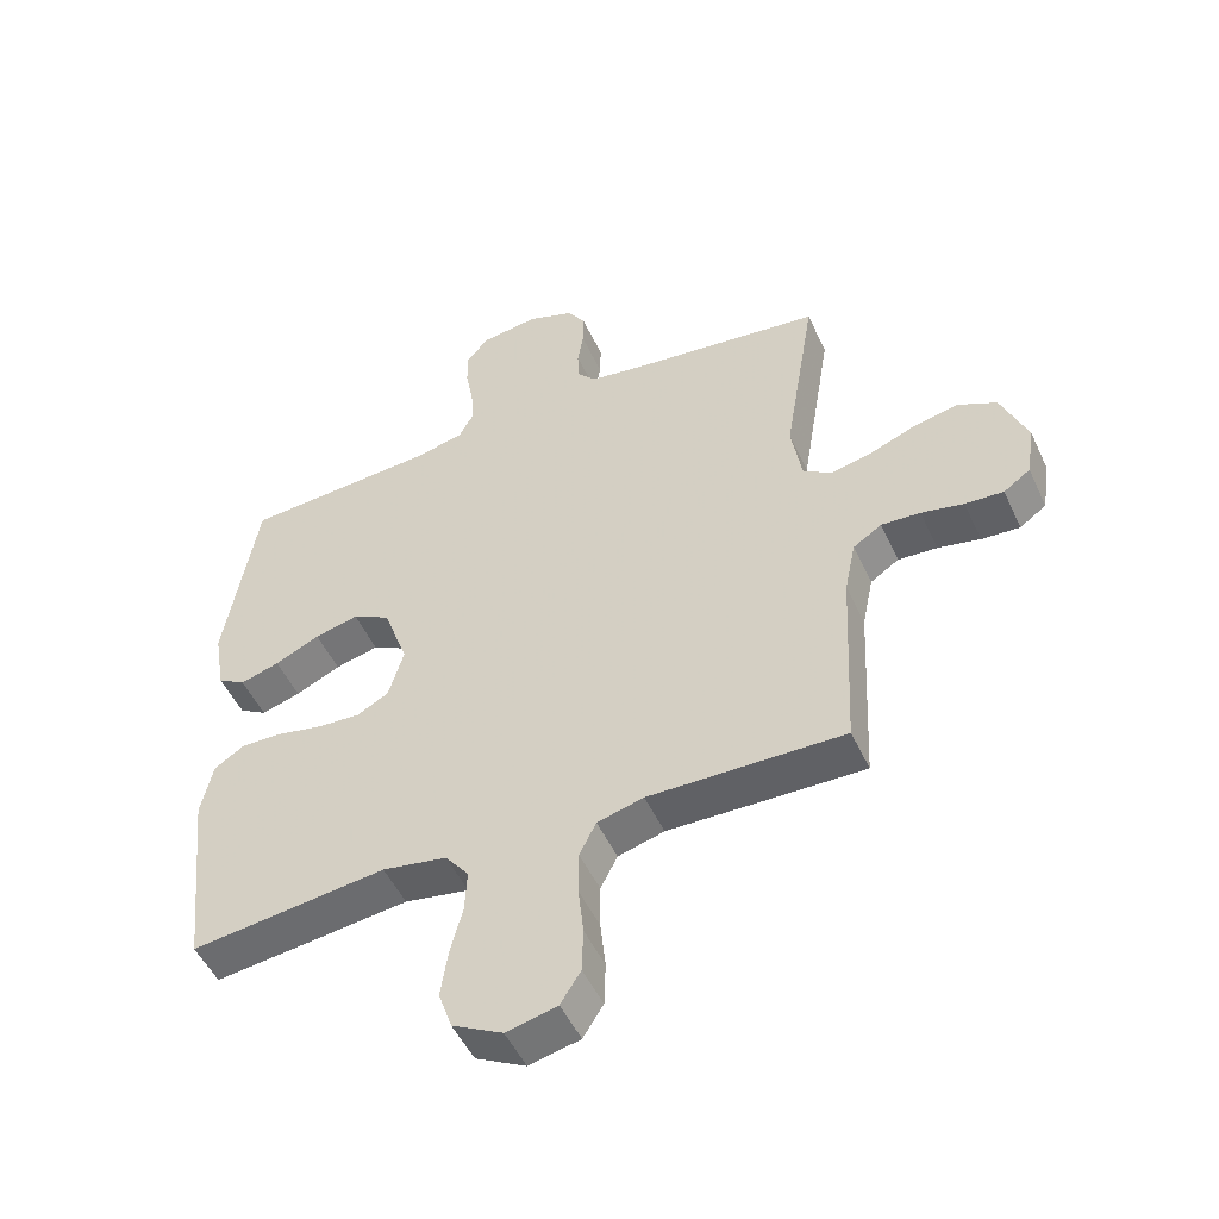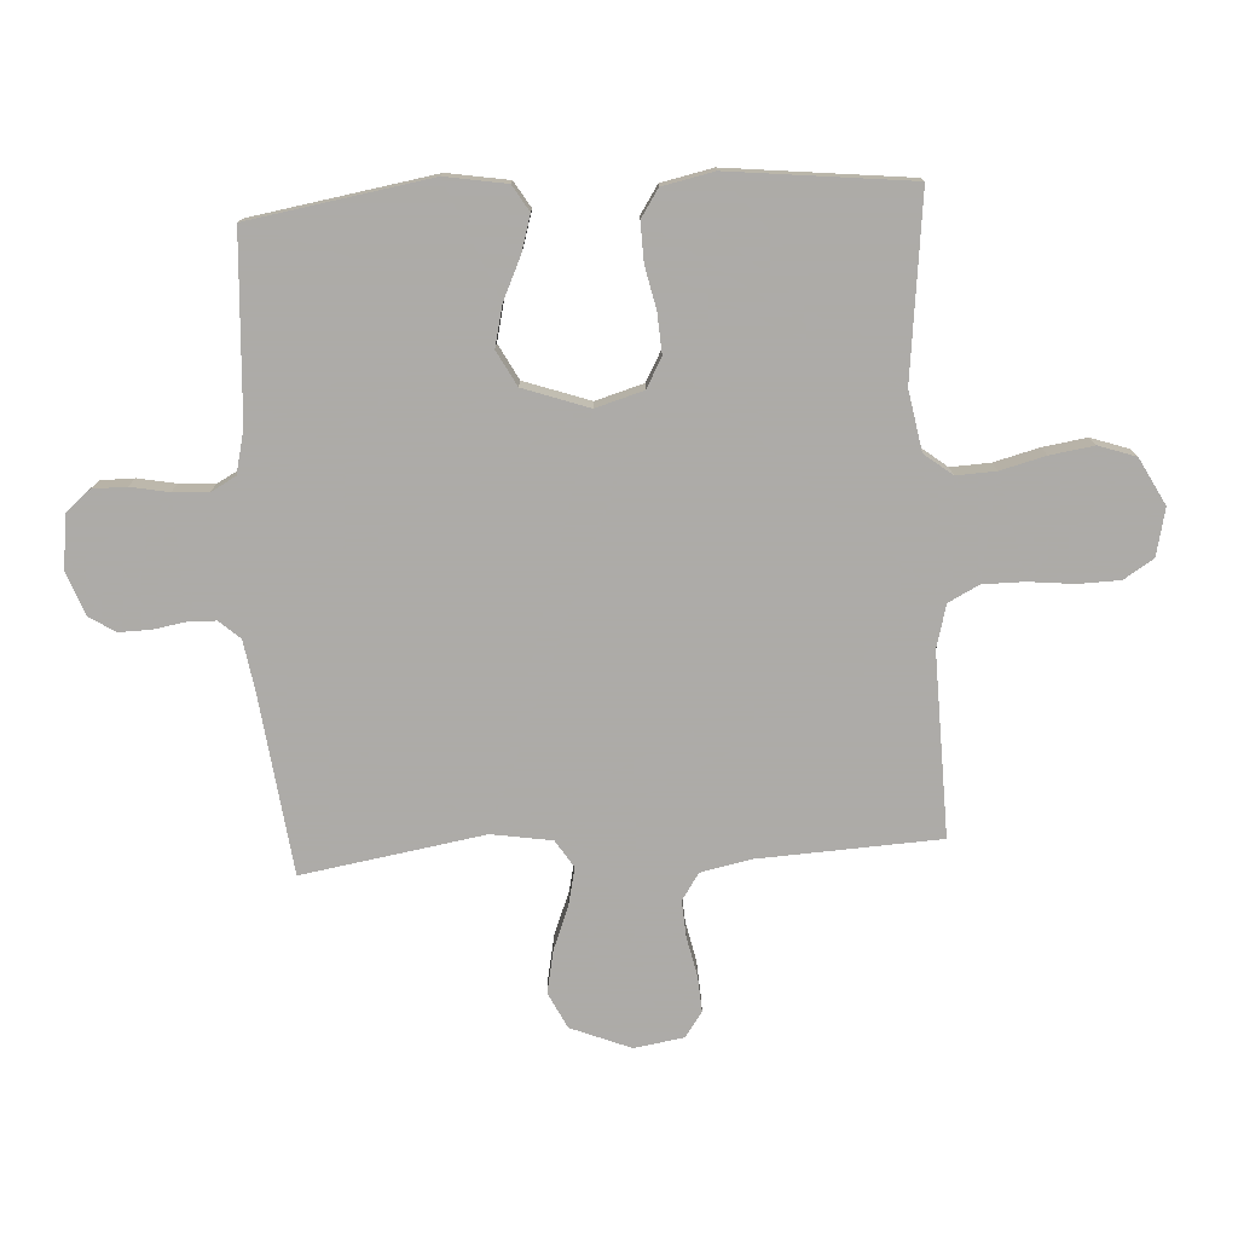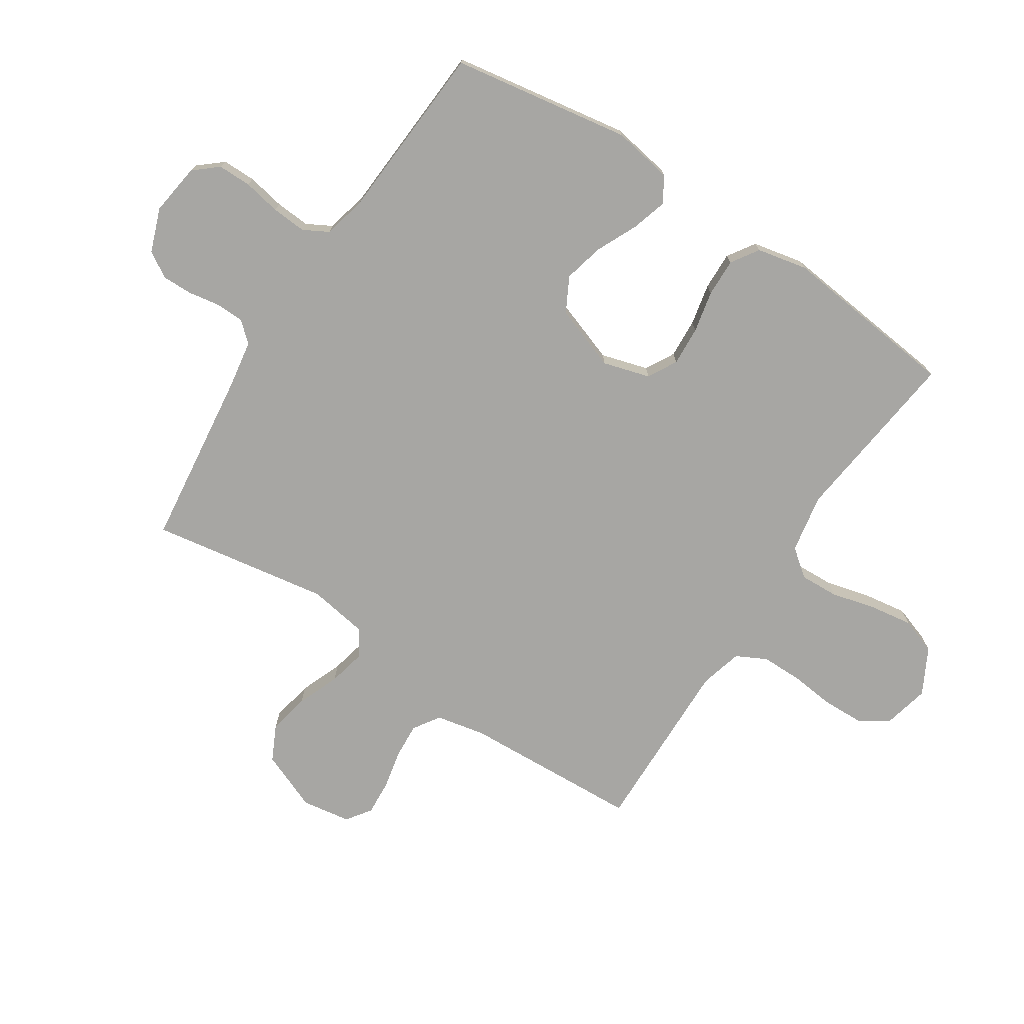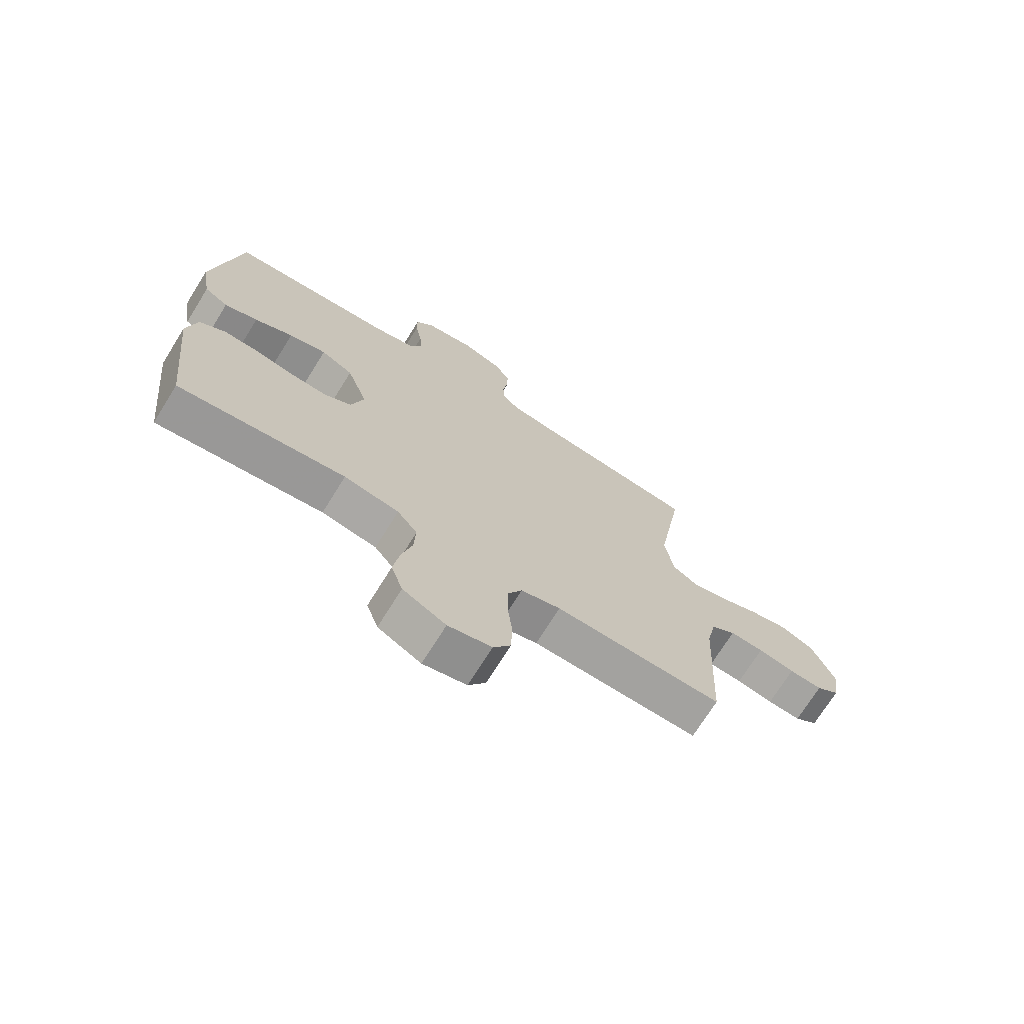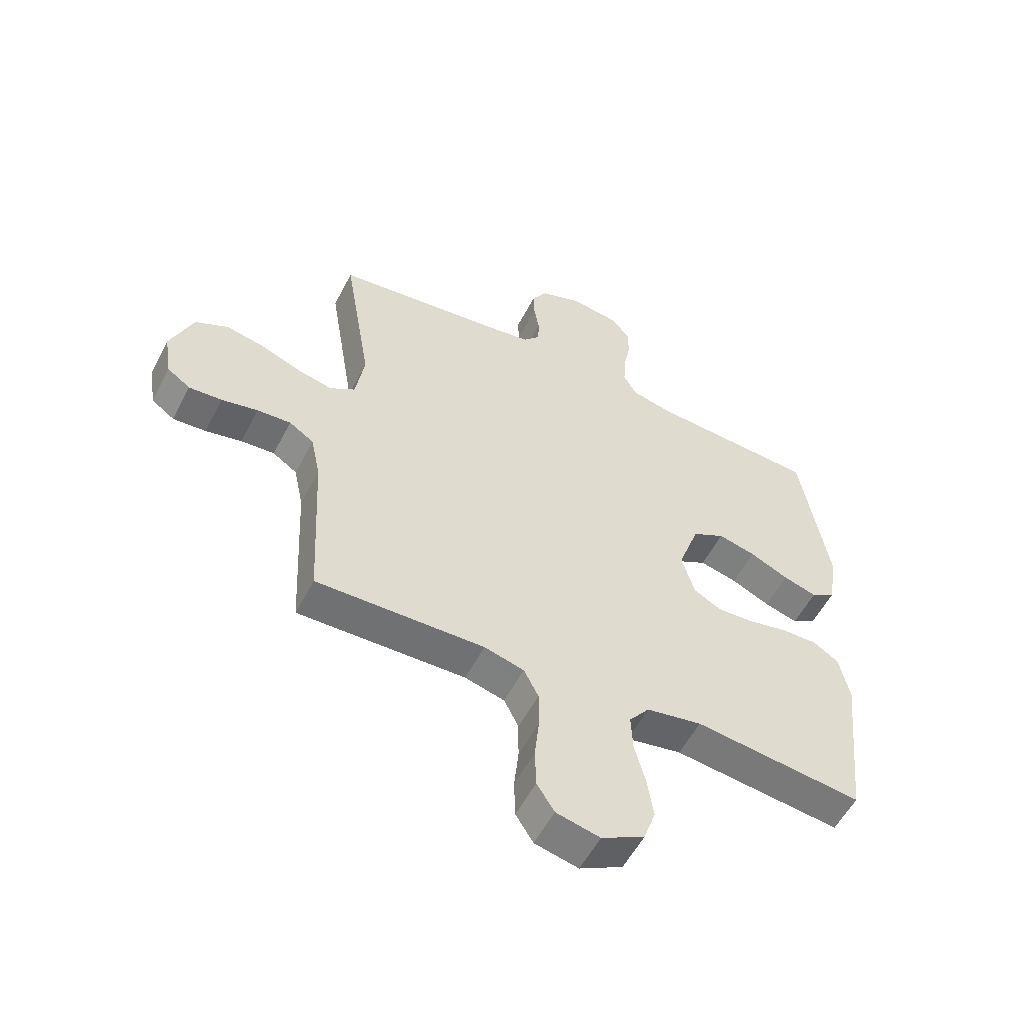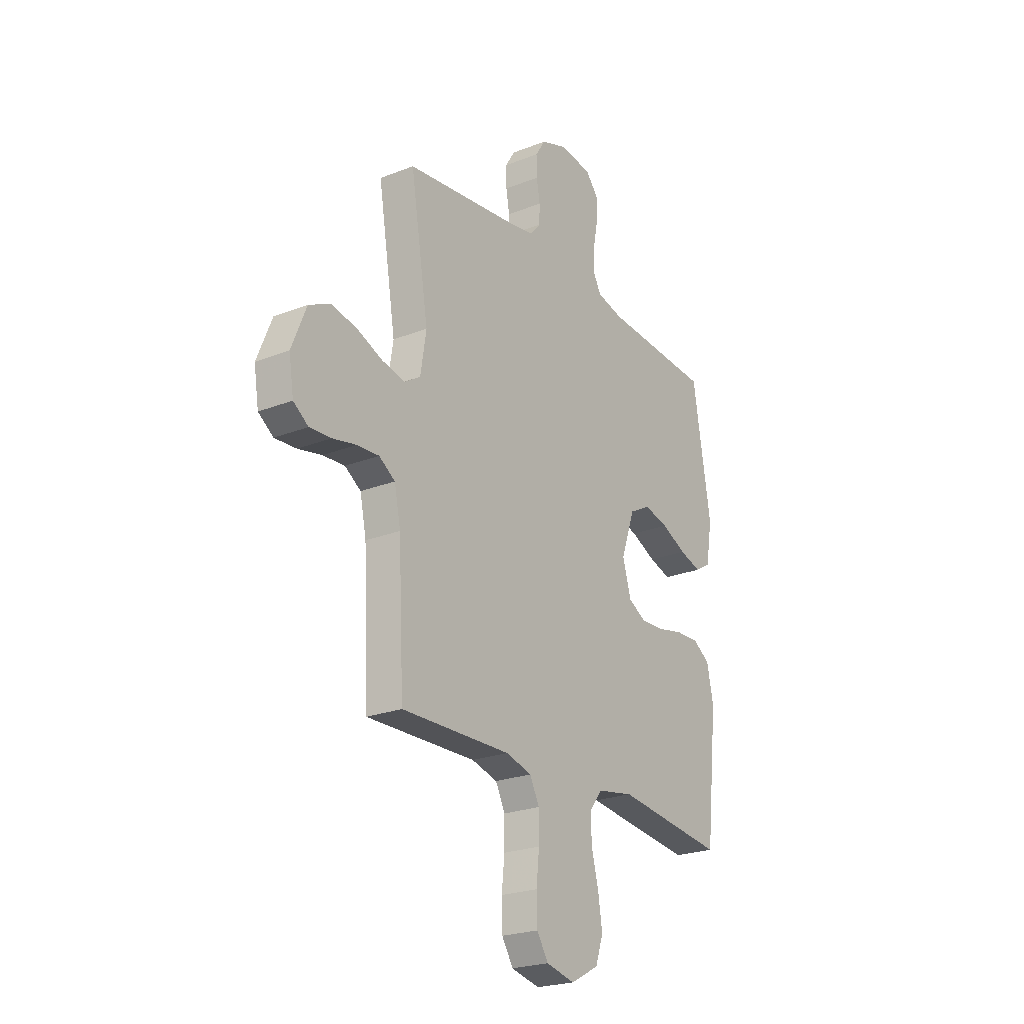
<metadata>
{"format":"obj","ext":"obj","renderer":"f3d","projection":"perspective","resolution":1024,"background":"white","views":[{"elev":-50.6,"azim":-155.6,"up":"+Z"},{"elev":-76.5,"azim":93.4,"up":"+Y"},{"elev":-74.2,"azim":56.8,"up":"+Y"},{"elev":-71.8,"azim":148.1,"up":"+Z"},{"elev":-55.6,"azim":-27.1,"up":"+Z"},{"elev":-23.6,"azim":-56.5,"up":"+Z"}]}
</metadata>
<code>
v -0.5 0.07 0.5
v -0.2 0.07 0.537
v -0.121 0.07 0.55
v -0.091 0.07 0.584
v -0.09 0.07 0.631
v -0.099 0.07 0.684
v -0.1 0.07 0.736
v -0.073 0.07 0.779
v 0 0.07 0.806
v 0.087 0.07 0.794
v 0.121 0.07 0.754
v 0.121 0.07 0.698
v 0.109 0.07 0.635
v 0.105 0.07 0.577
v 0.128 0.07 0.535
v 0.2 0.07 0.518
v 0.5 0.07 0.5
v 0.549 0.07 0.2
v 0.532 0.07 0.099
v 0.489 0.07 0.073
v 0.429 0.07 0.091
v 0.36 0.07 0.123
v 0.293 0.07 0.139
v 0.235 0.07 0.108
v 0.197 0.07 0
v 0.22 0.07 -0.079
v 0.269 0.07 -0.106
v 0.335 0.07 -0.102
v 0.405 0.07 -0.087
v 0.469 0.07 -0.085
v 0.515 0.07 -0.115
v 0.533 0.07 -0.2
v 0.5 0.07 -0.5
v 0.2 0.07 -0.465
v 0.101 0.07 -0.483
v 0.065 0.07 -0.529
v 0.068 0.07 -0.594
v 0.087 0.07 -0.668
v 0.098 0.07 -0.741
v 0.077 0.07 -0.802
v 0 0.07 -0.843
v -0.078 0.07 -0.825
v -0.109 0.07 -0.776
v -0.111 0.07 -0.707
v -0.103 0.07 -0.632
v -0.103 0.07 -0.563
v -0.129 0.07 -0.512
v -0.2 0.07 -0.493
v -0.5 0.07 -0.5
v -0.515 0.07 -0.2
v -0.532 0.07 -0.118
v -0.576 0.07 -0.089
v -0.636 0.07 -0.093
v -0.701 0.07 -0.107
v -0.76 0.07 -0.111
v -0.801 0.07 -0.082
v -0.814 0.07 0
v -0.774 0.07 0.099
v -0.715 0.07 0.128
v -0.645 0.07 0.114
v -0.574 0.07 0.086
v -0.512 0.07 0.072
v -0.467 0.07 0.101
v -0.451 0.07 0.2
v -0.5 0 0.5
v -0.2 0 0.537
v -0.121 0 0.55
v -0.091 0 0.584
v -0.09 0 0.631
v -0.099 0 0.684
v -0.1 0 0.736
v -0.073 0 0.779
v 0 0 0.806
v 0.087 0 0.794
v 0.121 0 0.754
v 0.121 0 0.698
v 0.109 0 0.635
v 0.105 0 0.577
v 0.128 0 0.535
v 0.2 0 0.518
v 0.5 0 0.5
v 0.549 0 0.2
v 0.532 0 0.099
v 0.489 0 0.073
v 0.429 0 0.091
v 0.36 0 0.123
v 0.293 0 0.139
v 0.235 0 0.108
v 0.197 0 0
v 0.22 0 -0.079
v 0.269 0 -0.106
v 0.335 0 -0.102
v 0.405 0 -0.087
v 0.469 0 -0.085
v 0.515 0 -0.115
v 0.533 0 -0.2
v 0.5 0 -0.5
v 0.2 0 -0.465
v 0.101 0 -0.483
v 0.065 0 -0.529
v 0.068 0 -0.594
v 0.087 0 -0.668
v 0.098 0 -0.741
v 0.077 0 -0.802
v 0 0 -0.843
v -0.078 0 -0.825
v -0.109 0 -0.776
v -0.111 0 -0.707
v -0.103 0 -0.632
v -0.103 0 -0.563
v -0.129 0 -0.512
v -0.2 0 -0.493
v -0.5 0 -0.5
v -0.515 0 -0.2
v -0.532 0 -0.118
v -0.576 0 -0.089
v -0.636 0 -0.093
v -0.701 0 -0.107
v -0.76 0 -0.111
v -0.801 0 -0.082
v -0.814 0 0
v -0.774 0 0.099
v -0.715 0 0.128
v -0.645 0 0.114
v -0.574 0 0.086
v -0.512 0 0.072
v -0.467 0 0.101
v -0.451 0 0.2
f 59 60 61
f 58 59 61
f 57 58 61
f 56 57 61
f 55 56 61
f 54 55 61
f 53 54 61
f 52 53 61 62
f 51 52 62 63
f 48 49 50
f 50 51 63
f 48 50 63
f 47 48 63
f 43 44 45
f 42 43 45
f 41 42 45
f 40 41 45
f 39 40 45
f 38 39 45
f 37 38 45
f 36 37 45 46
f 35 36 46 47
f 32 33 34
f 31 32 34
f 30 31 34
f 29 30 34
f 28 29 34
f 34 35 47
f 28 34 47
f 27 28 47
f 20 21 22
f 19 20 22
f 18 19 22
f 17 18 22
f 16 17 22
f 15 16 22 23
f 14 15 23 24
f 11 12 13
f 10 11 13
f 9 10 13
f 8 9 13
f 7 8 13
f 6 7 13
f 5 6 13
f 4 5 13 14
f 14 24 25
f 4 14 25
f 3 4 25
f 64 1 2
f 47 63 64
f 27 47 64
f 26 27 64
f 25 26 64
f 3 25 64
f 2 3 64
f 125 124 123
f 125 123 122
f 125 122 121
f 125 121 120
f 125 120 119
f 125 119 118
f 125 118 117
f 126 125 117 116
f 127 126 116 115
f 114 113 112
f 127 115 114
f 127 114 112
f 127 112 111
f 109 108 107
f 109 107 106
f 109 106 105
f 109 105 104
f 109 104 103
f 109 103 102
f 109 102 101
f 110 109 101 100
f 111 110 100 99
f 98 97 96
f 98 96 95
f 98 95 94
f 98 94 93
f 98 93 92
f 111 99 98
f 111 98 92
f 111 92 91
f 86 85 84
f 86 84 83
f 86 83 82
f 86 82 81
f 86 81 80
f 87 86 80 79
f 88 87 79 78
f 77 76 75
f 77 75 74
f 77 74 73
f 77 73 72
f 77 72 71
f 77 71 70
f 77 70 69
f 78 77 69 68
f 89 88 78
f 89 78 68
f 89 68 67
f 66 65 128
f 128 127 111
f 128 111 91
f 128 91 90
f 128 90 89
f 128 89 67
f 128 67 66
f 1 65 66 2
f 2 66 67 3
f 3 67 68 4
f 4 68 69 5
f 5 69 70 6
f 6 70 71 7
f 7 71 72 8
f 8 72 73 9
f 9 73 74 10
f 10 74 75 11
f 11 75 76 12
f 12 76 77 13
f 13 77 78 14
f 14 78 79 15
f 15 79 80 16
f 16 80 81 17
f 17 81 82 18
f 18 82 83 19
f 19 83 84 20
f 20 84 85 21
f 21 85 86 22
f 22 86 87 23
f 23 87 88 24
f 24 88 89 25
f 25 89 90 26
f 26 90 91 27
f 27 91 92 28
f 28 92 93 29
f 29 93 94 30
f 30 94 95 31
f 31 95 96 32
f 32 96 97 33
f 33 97 98 34
f 34 98 99 35
f 35 99 100 36
f 36 100 101 37
f 37 101 102 38
f 38 102 103 39
f 39 103 104 40
f 40 104 105 41
f 41 105 106 42
f 42 106 107 43
f 43 107 108 44
f 44 108 109 45
f 45 109 110 46
f 46 110 111 47
f 47 111 112 48
f 48 112 113 49
f 49 113 114 50
f 50 114 115 51
f 51 115 116 52
f 52 116 117 53
f 53 117 118 54
f 54 118 119 55
f 55 119 120 56
f 56 120 121 57
f 57 121 122 58
f 58 122 123 59
f 59 123 124 60
f 60 124 125 61
f 61 125 126 62
f 62 126 127 63
f 63 127 128 64
f 64 128 65 1

</code>
